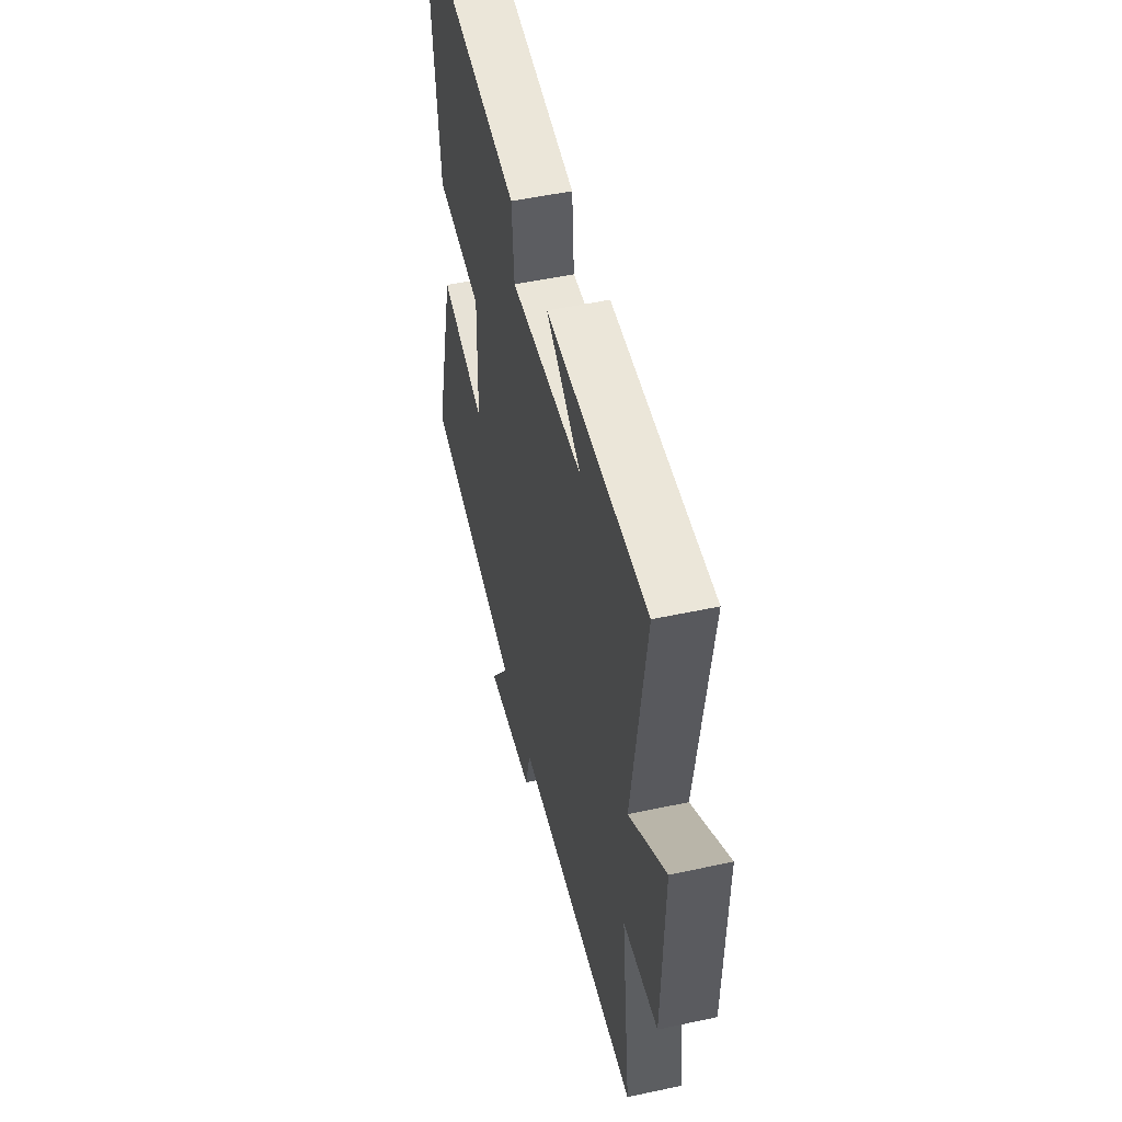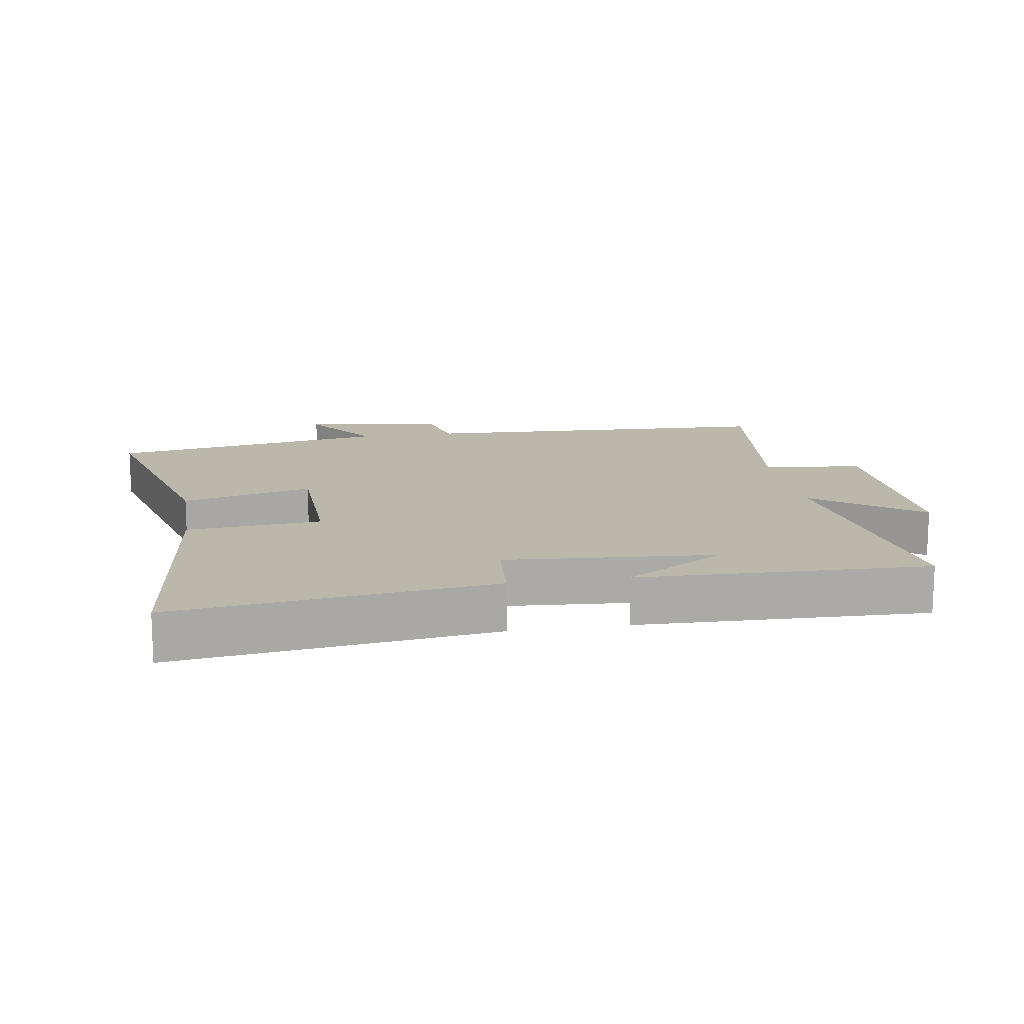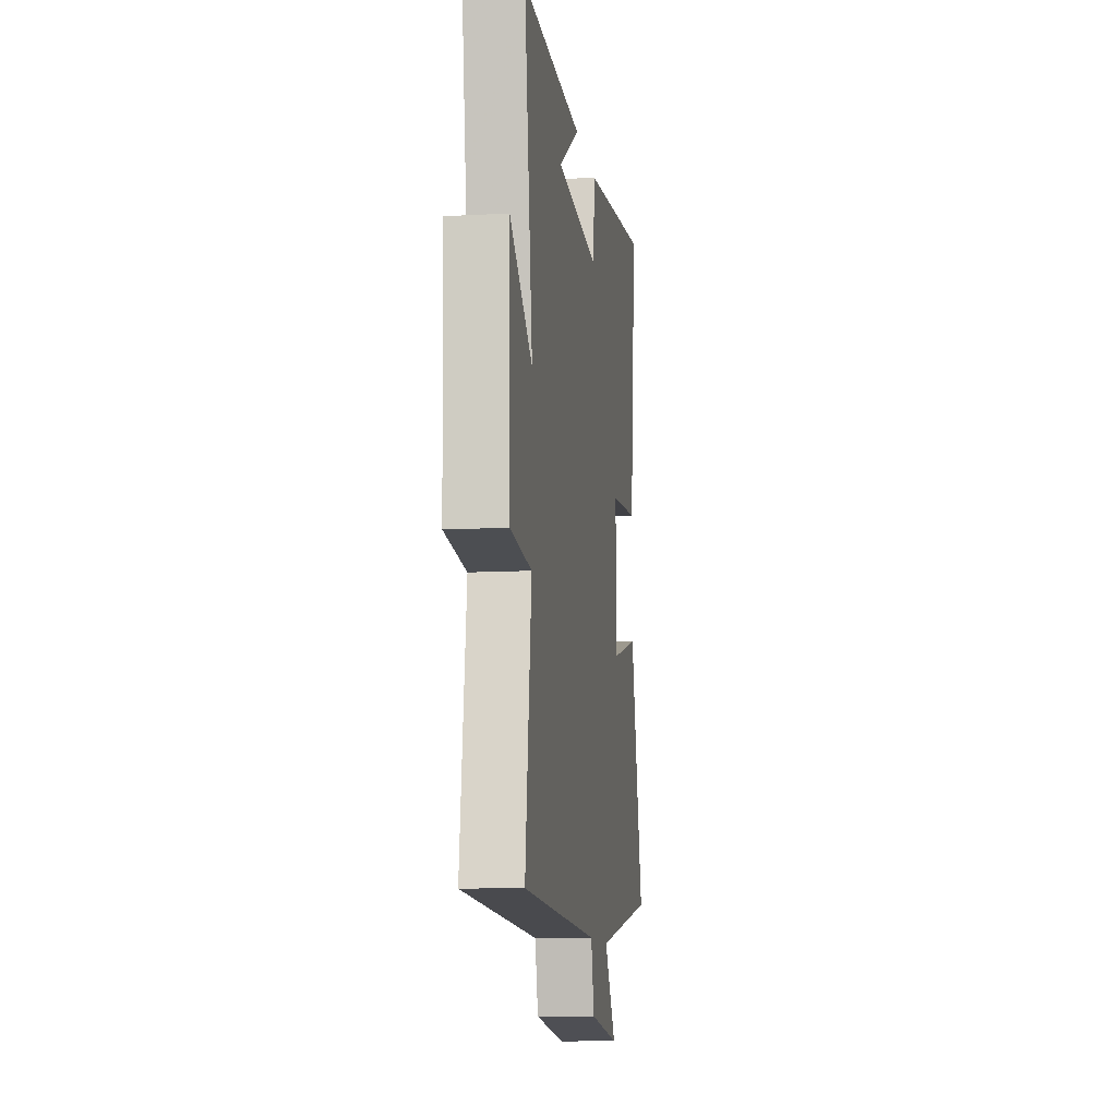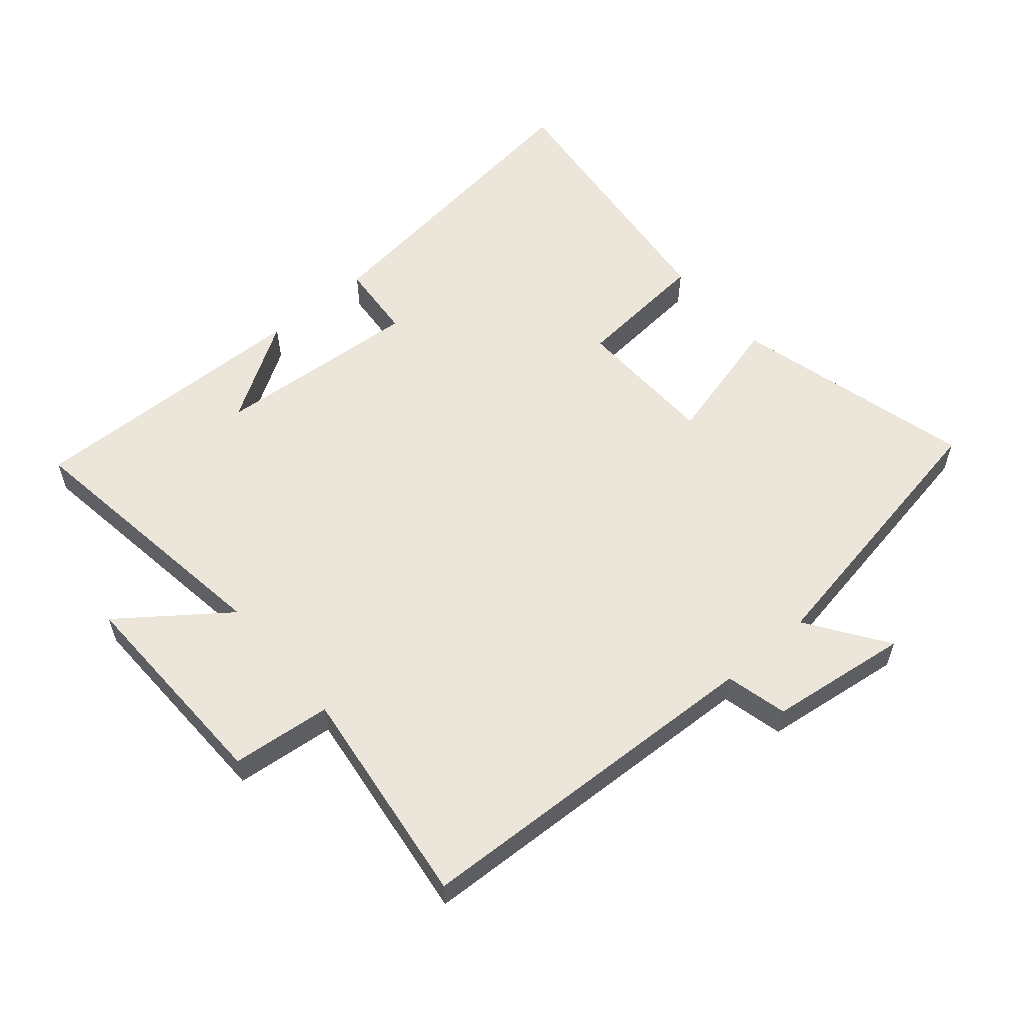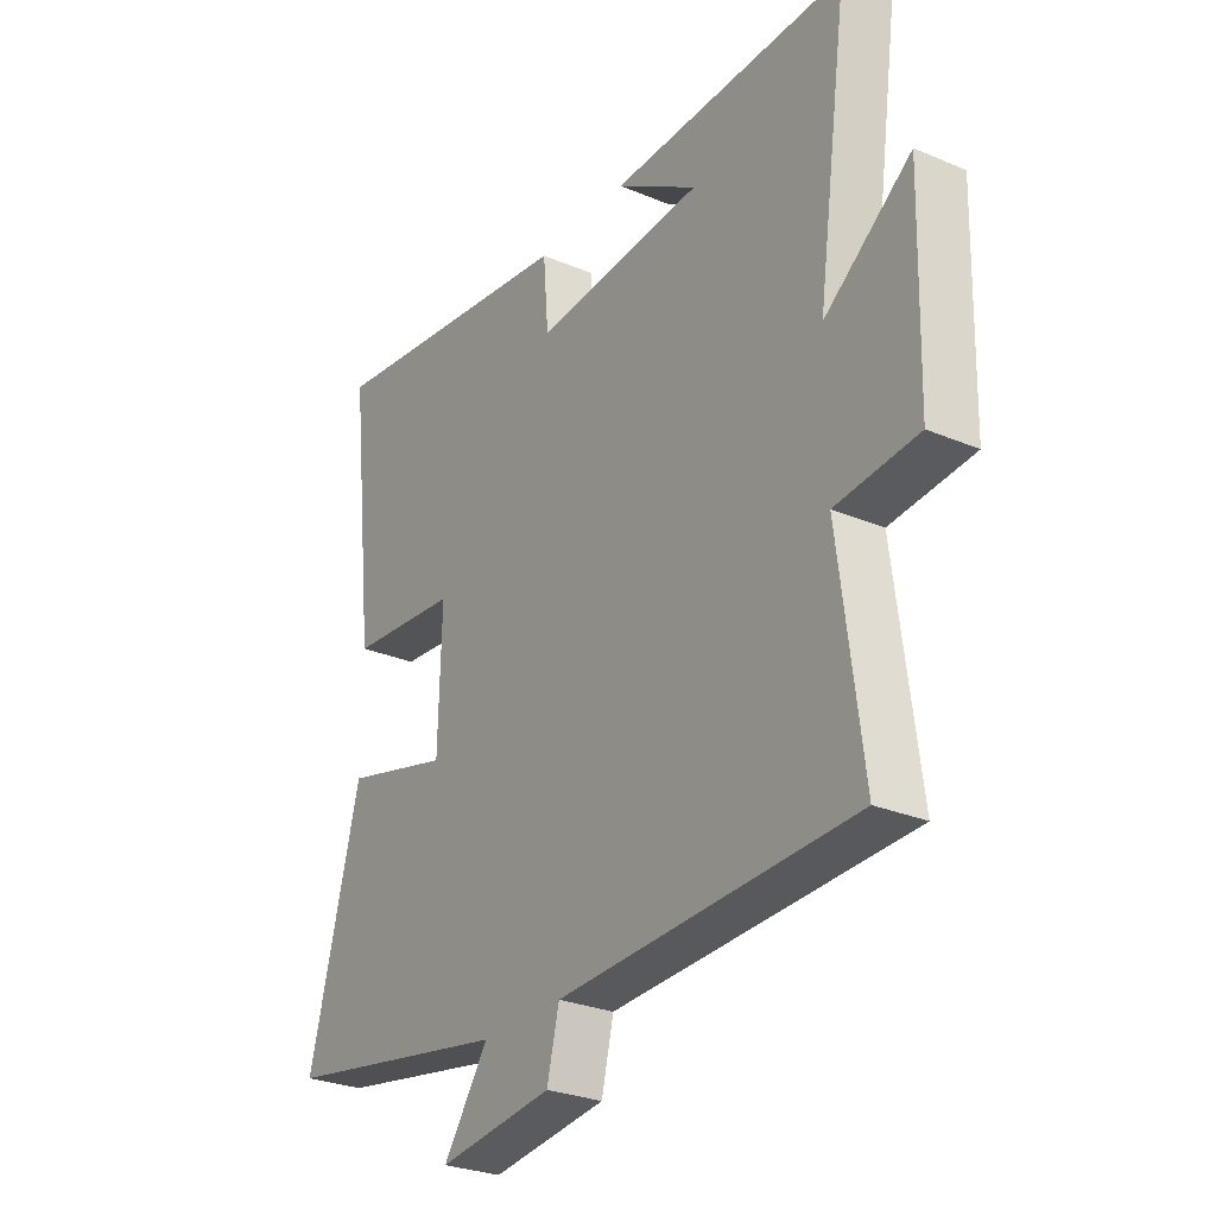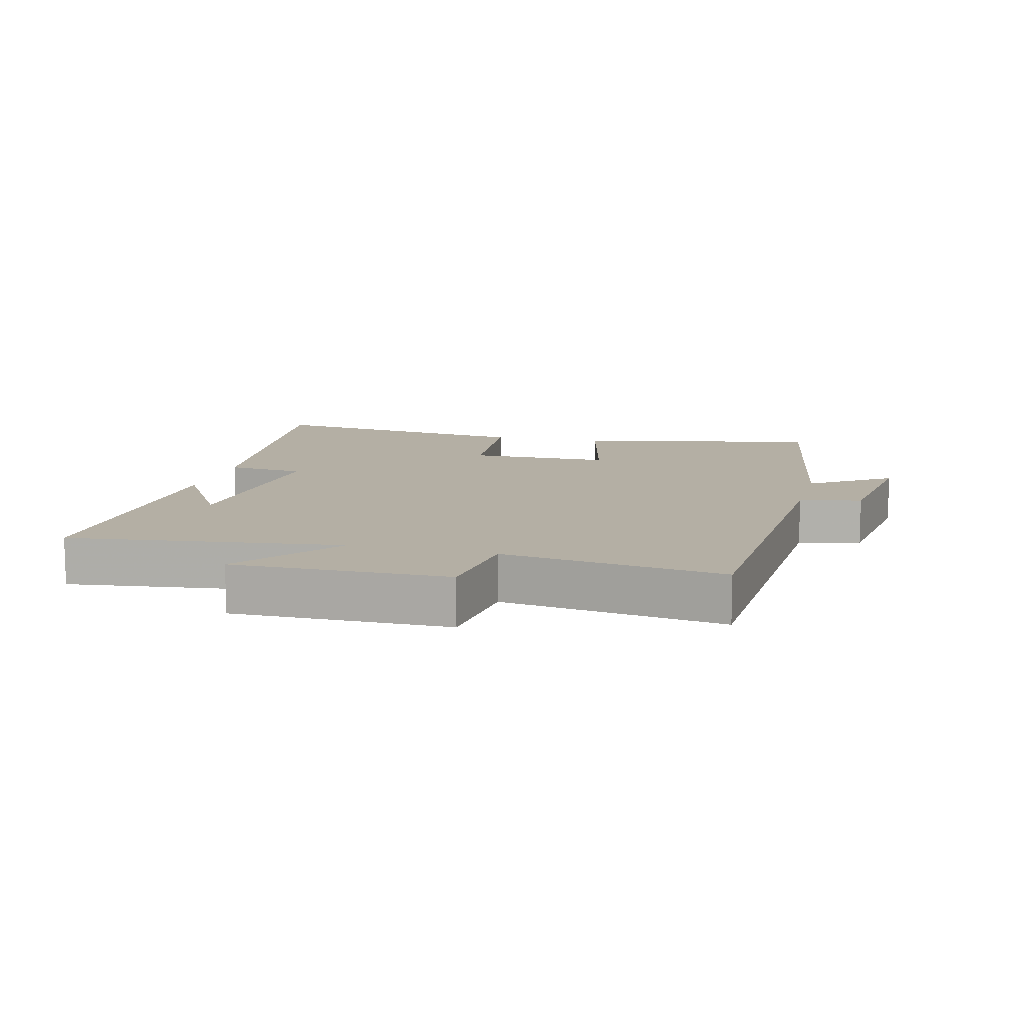
<metadata>
{"format":"obj","ext":"obj","renderer":"f3d","projection":"perspective","resolution":1024,"background":"white","views":[{"elev":50.5,"azim":76.7,"up":"+Z"},{"elev":14.3,"azim":-9.2,"up":"+Y"},{"elev":-10.9,"azim":97.8,"up":"+Z"},{"elev":57.5,"azim":139.5,"up":"+Y"},{"elev":-27.7,"azim":57.1,"up":"+Z"},{"elev":11.3,"azim":104.9,"up":"+Y"}]}
</metadata>
<code>
v 0.559 0.07 0.512
v 0.5 0.07 0.092
v 0.662 0.07 0.214
v 0.654 0.07 -0.118
v 0.5 0.07 -0.134
v 0.544 0.07 -0.476
v -0.011 0.07 -0.5
v -0.034 0.07 -0.595
v -0.25 0.07 -0.623
v -0.165 0.07 -0.5
v -0.597 0.07 -0.424
v -0.5 0.07 -0.052
v -0.299 0.07 -0.104
v -0.293 0.07 0.116
v -0.5 0.07 0.134
v -0.548 0.07 0.562
v -0.061 0.07 0.5
v -0.051 0.07 0.38
v 0.269 0.07 0.404
v 0.115 0.07 0.5
v 0.559 0 0.512
v 0.5 0 0.092
v 0.662 0 0.214
v 0.654 0 -0.118
v 0.5 0 -0.134
v 0.544 0 -0.476
v -0.011 0 -0.5
v -0.034 0 -0.595
v -0.25 0 -0.623
v -0.165 0 -0.5
v -0.597 0 -0.424
v -0.5 0 -0.052
v -0.299 0 -0.104
v -0.293 0 0.116
v -0.5 0 0.134
v -0.548 0 0.562
v -0.061 0 0.5
v -0.051 0 0.38
v 0.269 0 0.404
v 0.115 0 0.5
f 19 20 1
f 16 17 18
f 15 16 18
f 14 15 18
f 13 14 18 19
f 10 11 12 13
f 19 1 2
f 13 19 2
f 10 13 2
f 7 8 9 10
f 5 6 7 10
f 2 3 4 5
f 2 5 10
f 21 40 39
f 38 37 36
f 38 36 35
f 38 35 34
f 39 38 34 33
f 33 32 31 30
f 22 21 39
f 22 39 33
f 22 33 30
f 30 29 28 27
f 30 27 26 25
f 25 24 23 22
f 30 25 22
f 1 21 22 2
f 2 22 23 3
f 3 23 24 4
f 4 24 25 5
f 5 25 26 6
f 6 26 27 7
f 7 27 28 8
f 8 28 29 9
f 9 29 30 10
f 10 30 31 11
f 11 31 32 12
f 12 32 33 13
f 13 33 34 14
f 14 34 35 15
f 15 35 36 16
f 16 36 37 17
f 17 37 38 18
f 18 38 39 19
f 19 39 40 20
f 20 40 21 1

</code>
